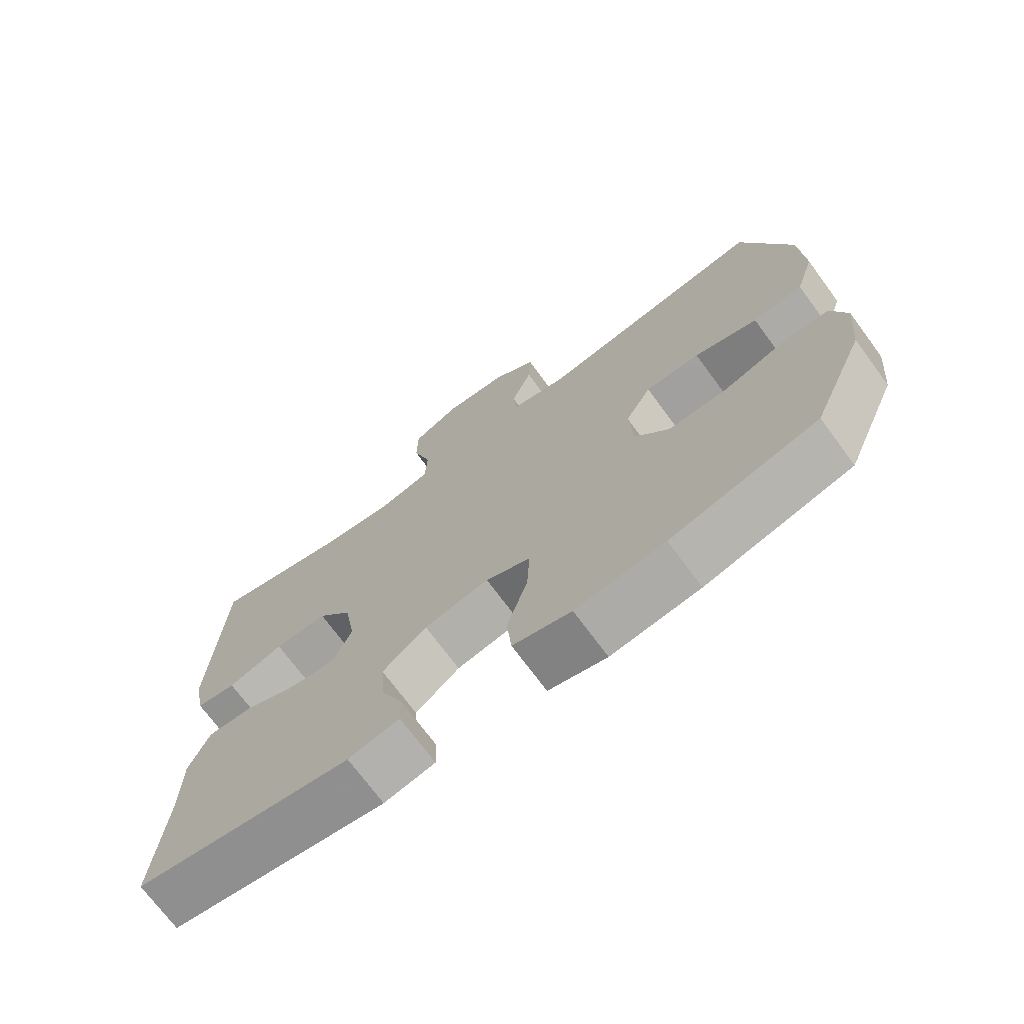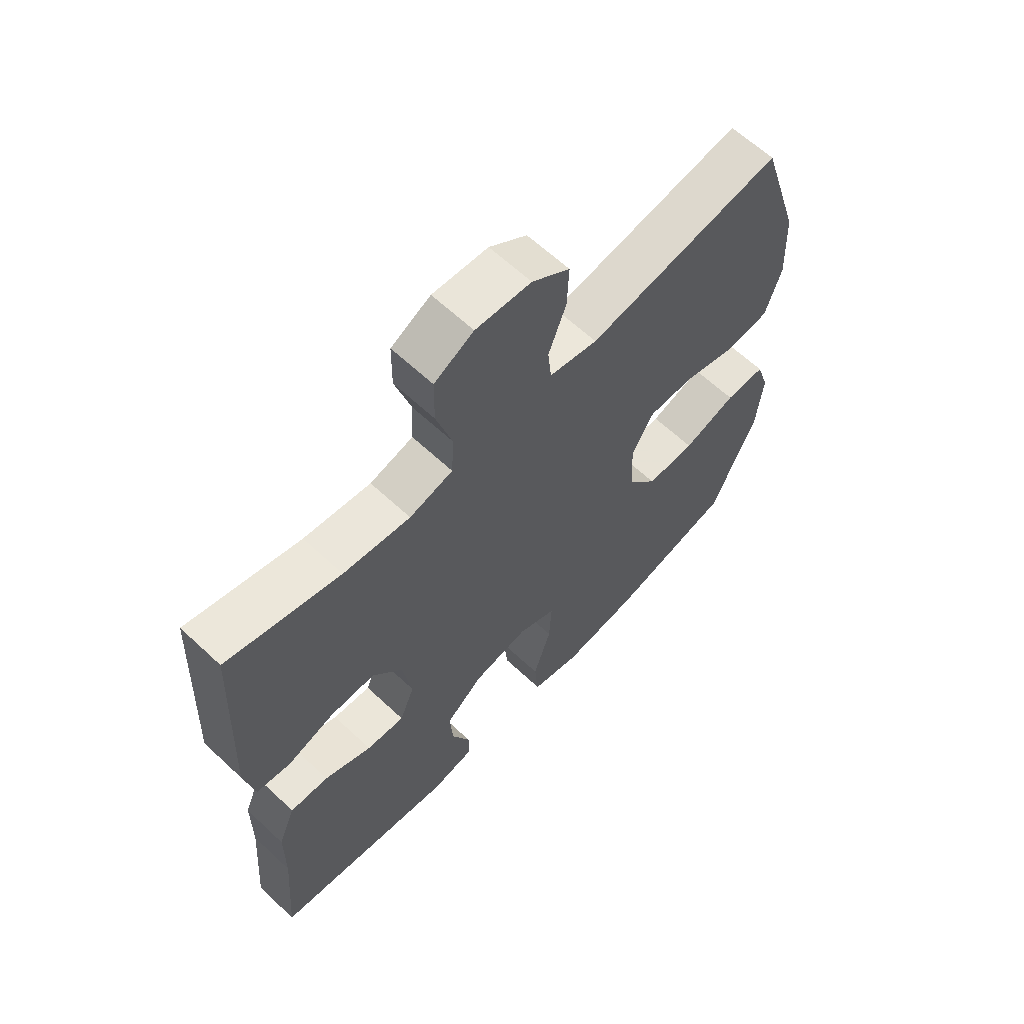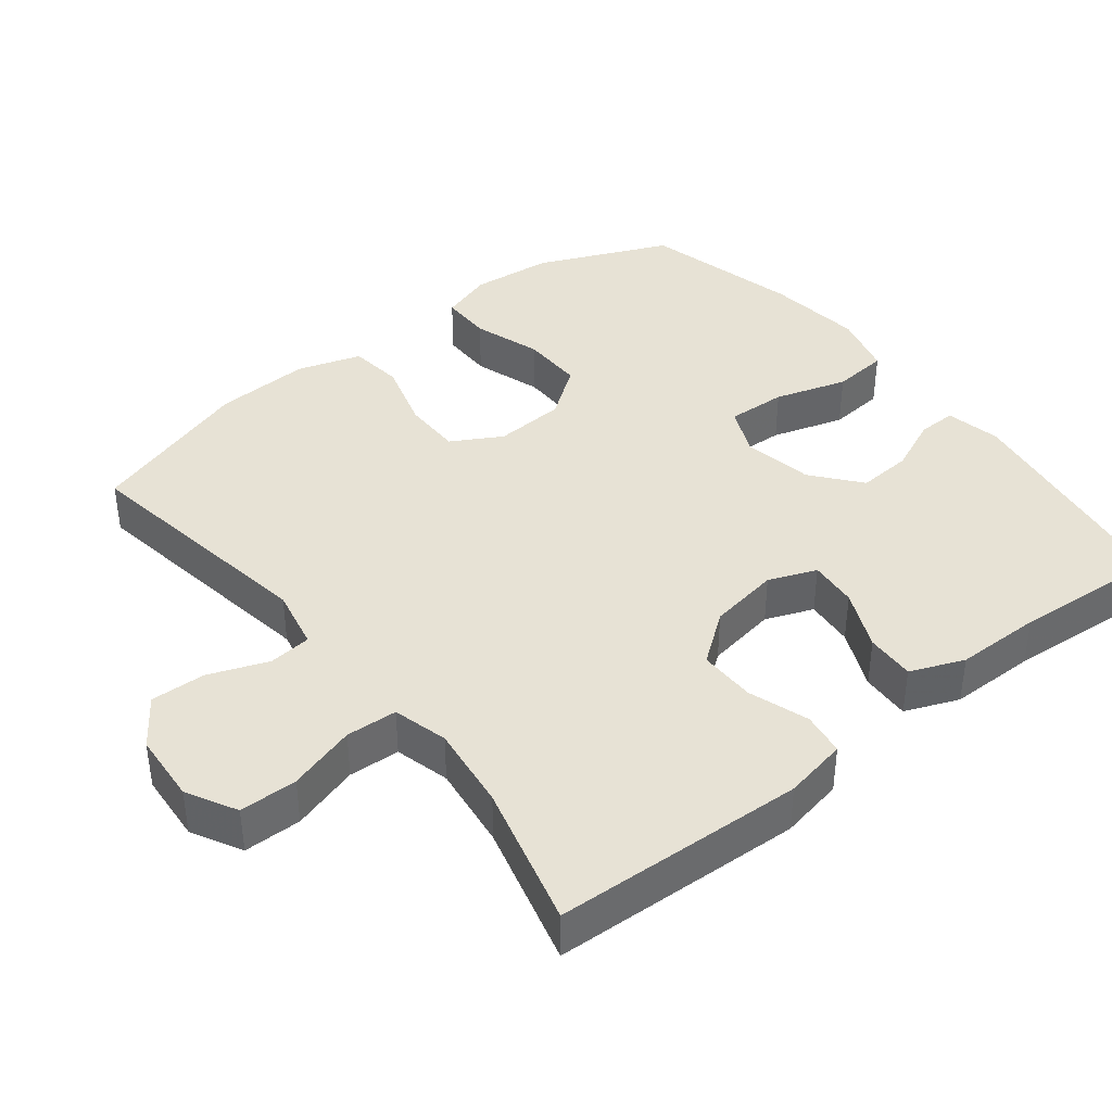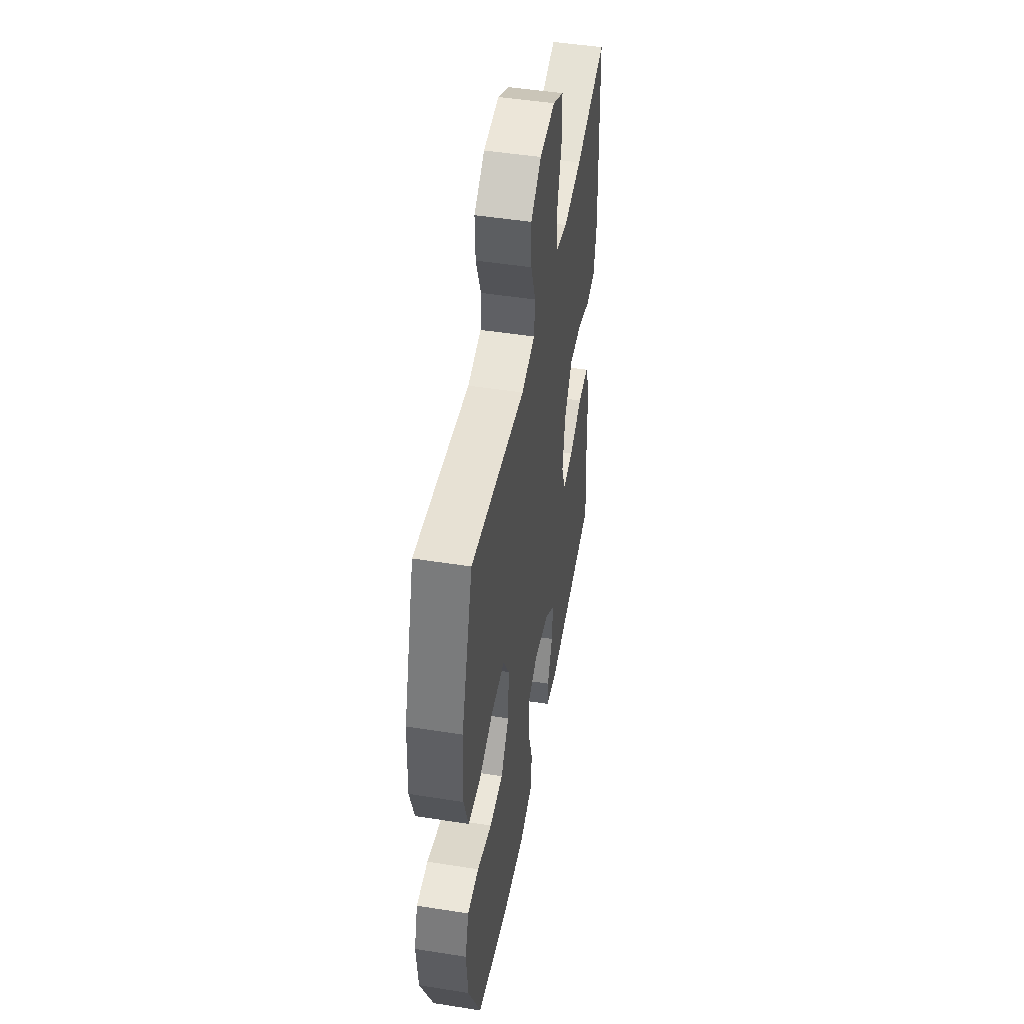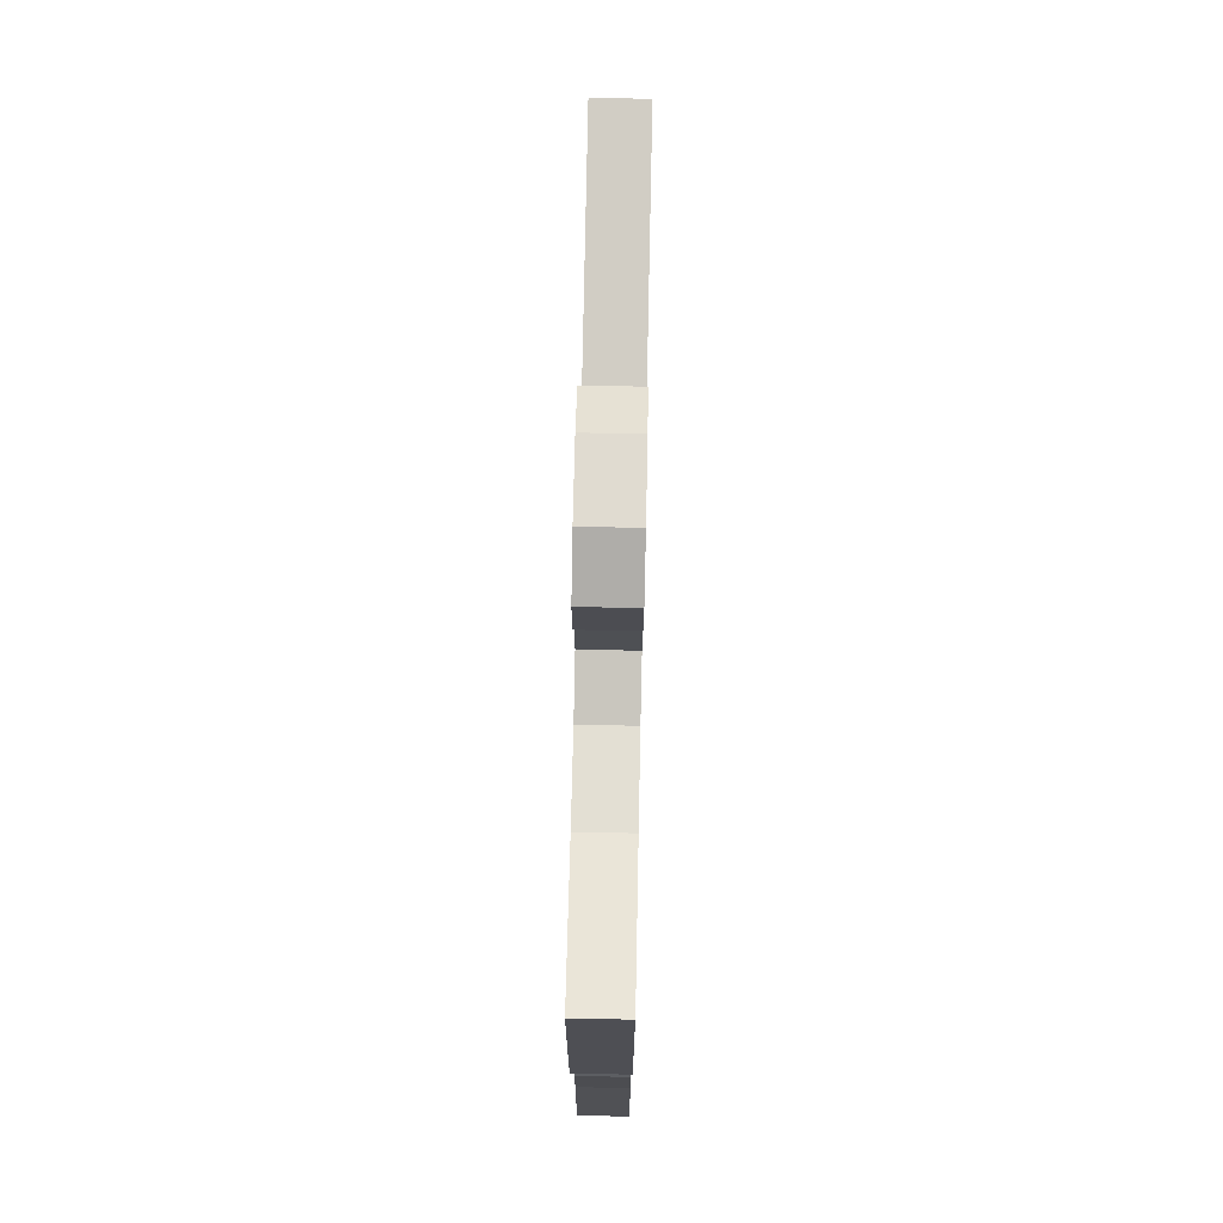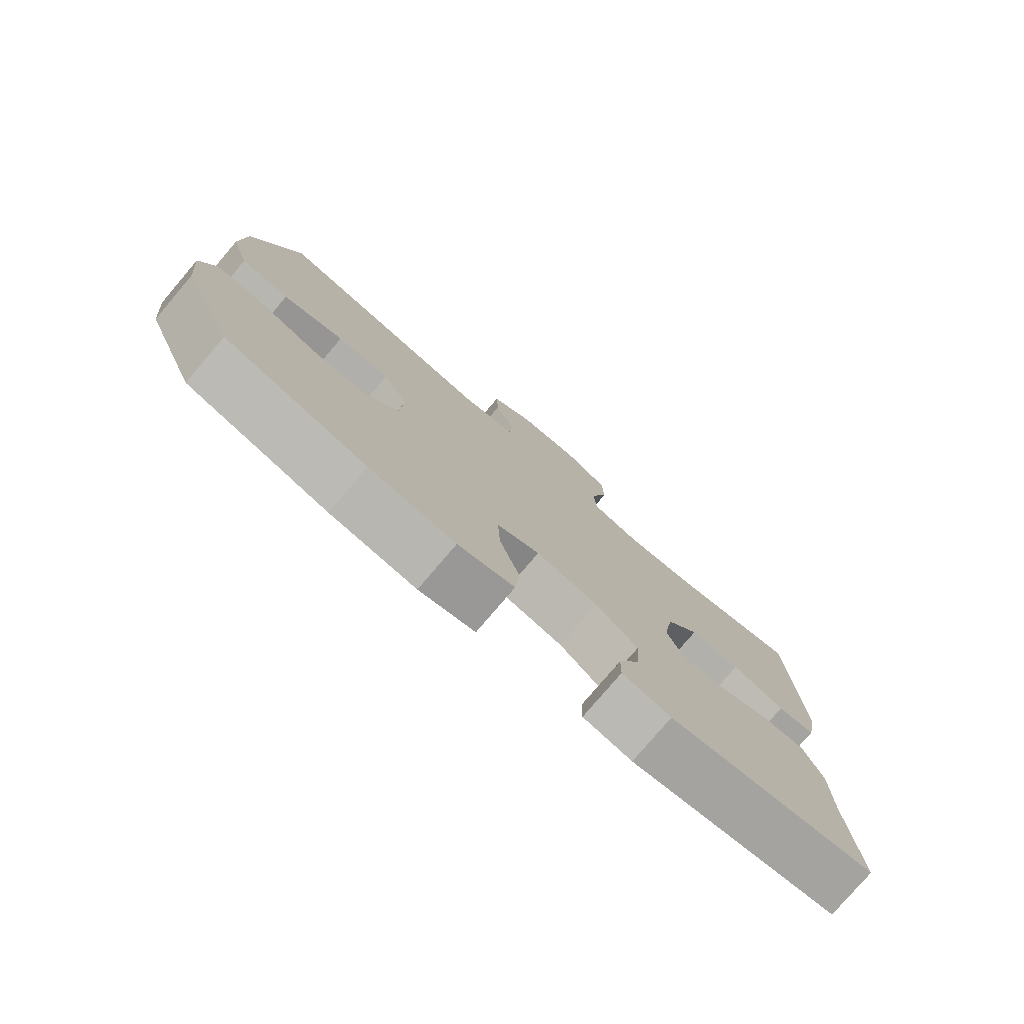
<metadata>
{"format":"obj","ext":"obj","renderer":"f3d","projection":"perspective","resolution":1024,"background":"white","views":[{"elev":-71.9,"azim":-143.6,"up":"+Z"},{"elev":63.1,"azim":133.4,"up":"+Z"},{"elev":40.1,"azim":51.7,"up":"+Y"},{"elev":47.9,"azim":-79.9,"up":"+Z"},{"elev":74.3,"azim":91.2,"up":"+Z"},{"elev":-78.2,"azim":-40.4,"up":"+Z"}]}
</metadata>
<code>
v 0.5 0.07 0.5
v 0.516 0.07 0.153
v 0.499 0.07 0.065
v 0.439 0.07 0.056
v 0.356 0.07 0.084
v 0.277 0.07 0.085
v 0.225 0.07 0.016
v 0.209 0.07 -0.082
v 0.235 0.07 -0.148
v 0.302 0.07 -0.142
v 0.385 0.07 -0.105
v 0.453 0.07 -0.102
v 0.483 0.07 -0.176
v 0.484 0.07 -0.295
v 0.5 0.07 -0.5
v 0.177 0.07 -0.55
v 0.101 0.07 -0.534
v 0.102 0.07 -0.481
v 0.135 0.07 -0.405
v 0.14 0.07 -0.33
v 0.074 0.07 -0.276
v -0.023 0.07 -0.258
v -0.09 0.07 -0.288
v -0.086 0.07 -0.37
v -0.055 0.07 -0.47
v -0.062 0.07 -0.547
v -0.149 0.07 -0.57
v -0.282 0.07 -0.554
v -0.5 0.07 -0.5
v -0.579 0.07 -0.318
v -0.59 0.07 -0.205
v -0.567 0.07 -0.133
v -0.496 0.07 -0.133
v -0.402 0.07 -0.164
v -0.316 0.07 -0.165
v -0.265 0.07 -0.096
v -0.259 0.07 0.002
v -0.298 0.07 0.071
v -0.38 0.07 0.071
v -0.475 0.07 0.043
v -0.55 0.07 0.052
v -0.578 0.07 0.14
v -0.572 0.07 0.272
v -0.5 0.07 0.5
v -0.157 0.07 0.446
v -0.072 0.07 0.464
v -0.066 0.07 0.523
v -0.097 0.07 0.605
v -0.1 0.07 0.681
v -0.034 0.07 0.728
v 0.063 0.07 0.735
v 0.132 0.07 0.698
v 0.133 0.07 0.618
v 0.105 0.07 0.524
v 0.109 0.07 0.453
v 0.185 0.07 0.433
v 0.302 0.07 0.448
v 0.5 0 0.5
v 0.516 0 0.153
v 0.499 0 0.065
v 0.439 0 0.056
v 0.356 0 0.084
v 0.277 0 0.085
v 0.225 0 0.016
v 0.209 0 -0.082
v 0.235 0 -0.148
v 0.302 0 -0.142
v 0.385 0 -0.105
v 0.453 0 -0.102
v 0.483 0 -0.176
v 0.484 0 -0.295
v 0.5 0 -0.5
v 0.177 0 -0.55
v 0.101 0 -0.534
v 0.102 0 -0.481
v 0.135 0 -0.405
v 0.14 0 -0.33
v 0.074 0 -0.276
v -0.023 0 -0.258
v -0.09 0 -0.288
v -0.086 0 -0.37
v -0.055 0 -0.47
v -0.062 0 -0.547
v -0.149 0 -0.57
v -0.282 0 -0.554
v -0.5 0 -0.5
v -0.579 0 -0.318
v -0.59 0 -0.205
v -0.567 0 -0.133
v -0.496 0 -0.133
v -0.402 0 -0.164
v -0.316 0 -0.165
v -0.265 0 -0.096
v -0.259 0 0.002
v -0.298 0 0.071
v -0.38 0 0.071
v -0.475 0 0.043
v -0.55 0 0.052
v -0.578 0 0.14
v -0.572 0 0.272
v -0.5 0 0.5
v -0.157 0 0.446
v -0.072 0 0.464
v -0.066 0 0.523
v -0.097 0 0.605
v -0.1 0 0.681
v -0.034 0 0.728
v 0.063 0 0.735
v 0.132 0 0.698
v 0.133 0 0.618
v 0.105 0 0.524
v 0.109 0 0.453
v 0.185 0 0.433
v 0.302 0 0.448
f 52 53 54
f 51 52 54
f 50 51 54
f 49 50 54
f 48 49 54
f 47 48 54
f 46 47 54 55
f 45 46 55 56
f 43 44 45
f 42 43 45
f 41 42 45
f 40 41 45
f 39 40 45
f 38 39 45 56
f 32 33 34
f 31 32 34
f 30 31 34
f 29 30 34
f 28 29 34
f 27 28 34
f 26 27 34
f 25 26 34
f 24 25 34
f 23 24 34 35
f 22 23 35 36
f 17 18 19
f 16 17 19
f 15 16 19
f 14 15 19
f 14 19 20
f 13 14 20
f 12 13 20
f 11 12 20
f 10 11 20
f 9 10 20 21
f 3 4 5
f 2 3 5
f 1 2 5
f 57 1 5
f 57 5 6
f 57 6 7
f 56 57 7
f 38 56 7
f 37 38 7
f 22 36 37
f 21 22 37
f 9 21 37
f 8 9 37
f 7 8 37
f 111 110 109
f 111 109 108
f 111 108 107
f 111 107 106
f 111 106 105
f 111 105 104
f 112 111 104 103
f 113 112 103 102
f 102 101 100
f 102 100 99
f 102 99 98
f 102 98 97
f 102 97 96
f 113 102 96 95
f 91 90 89
f 91 89 88
f 91 88 87
f 91 87 86
f 91 86 85
f 91 85 84
f 91 84 83
f 91 83 82
f 91 82 81
f 92 91 81 80
f 93 92 80 79
f 76 75 74
f 76 74 73
f 76 73 72
f 76 72 71
f 77 76 71
f 77 71 70
f 77 70 69
f 77 69 68
f 77 68 67
f 78 77 67 66
f 62 61 60
f 62 60 59
f 62 59 58
f 62 58 114
f 63 62 114
f 64 63 114
f 64 114 113
f 64 113 95
f 64 95 94
f 94 93 79
f 94 79 78
f 94 78 66
f 94 66 65
f 94 65 64
f 1 58 59 2
f 2 59 60 3
f 3 60 61 4
f 4 61 62 5
f 5 62 63 6
f 6 63 64 7
f 7 64 65 8
f 8 65 66 9
f 9 66 67 10
f 10 67 68 11
f 11 68 69 12
f 12 69 70 13
f 13 70 71 14
f 14 71 72 15
f 15 72 73 16
f 16 73 74 17
f 17 74 75 18
f 18 75 76 19
f 19 76 77 20
f 20 77 78 21
f 21 78 79 22
f 22 79 80 23
f 23 80 81 24
f 24 81 82 25
f 25 82 83 26
f 26 83 84 27
f 27 84 85 28
f 28 85 86 29
f 29 86 87 30
f 30 87 88 31
f 31 88 89 32
f 32 89 90 33
f 33 90 91 34
f 34 91 92 35
f 35 92 93 36
f 36 93 94 37
f 37 94 95 38
f 38 95 96 39
f 39 96 97 40
f 40 97 98 41
f 41 98 99 42
f 42 99 100 43
f 43 100 101 44
f 44 101 102 45
f 45 102 103 46
f 46 103 104 47
f 47 104 105 48
f 48 105 106 49
f 49 106 107 50
f 50 107 108 51
f 51 108 109 52
f 52 109 110 53
f 53 110 111 54
f 54 111 112 55
f 55 112 113 56
f 56 113 114 57
f 57 114 58 1

</code>
